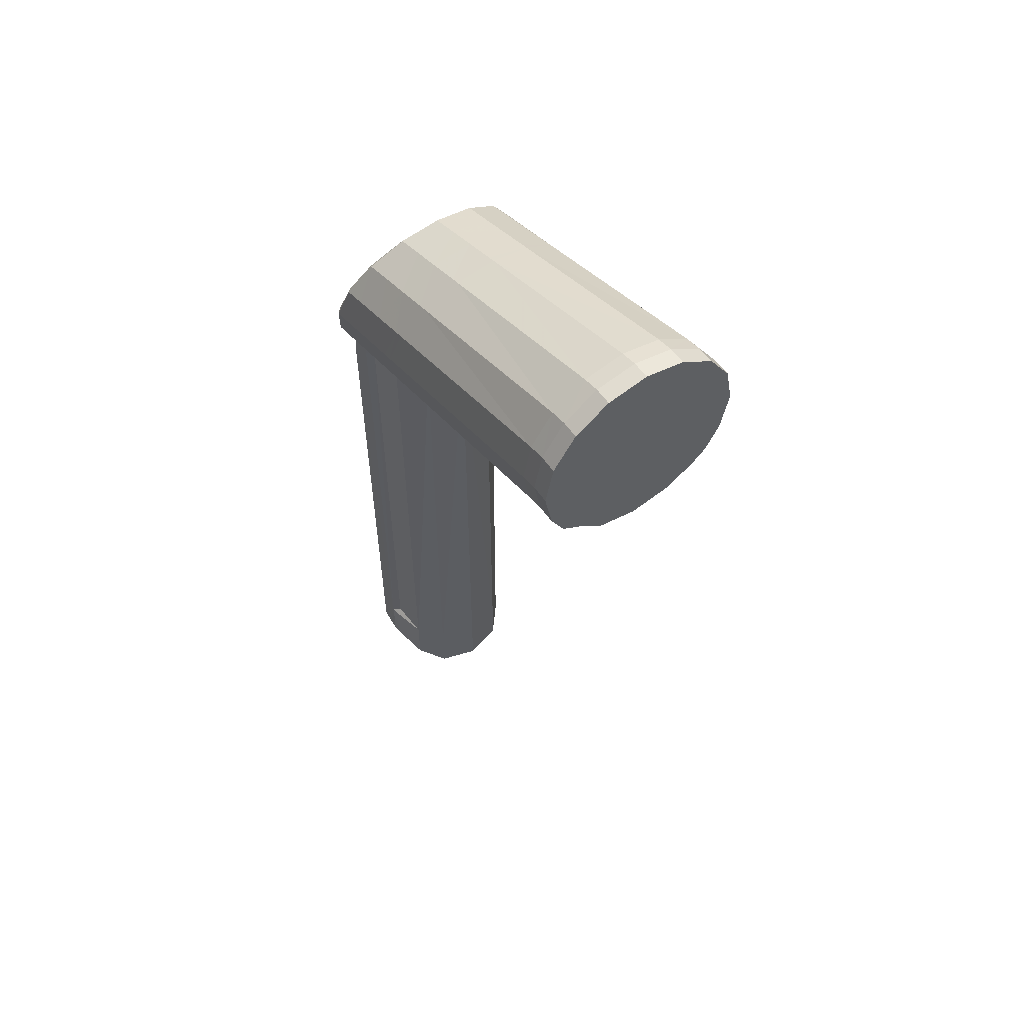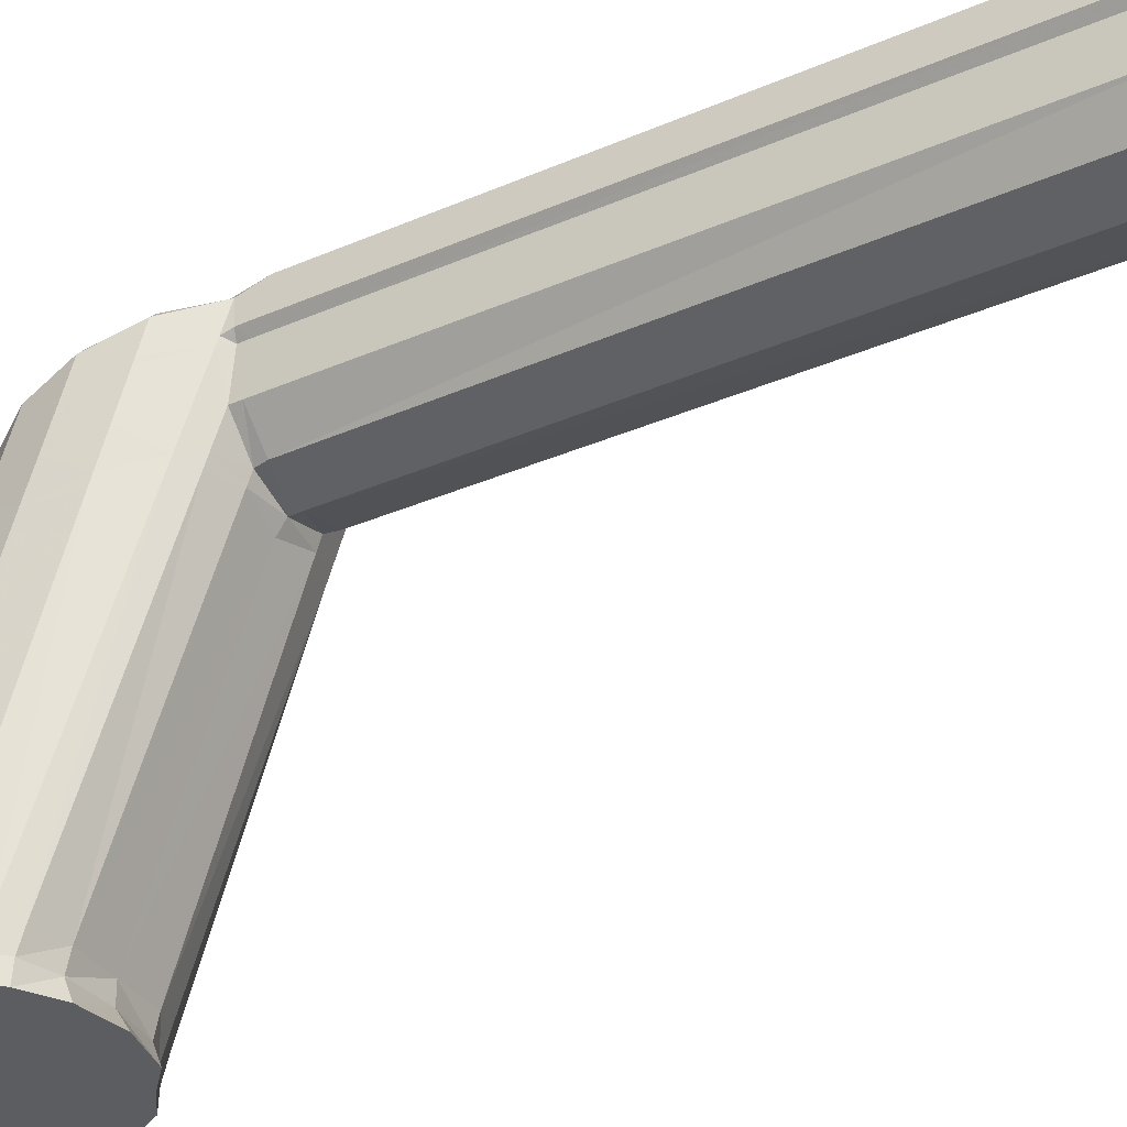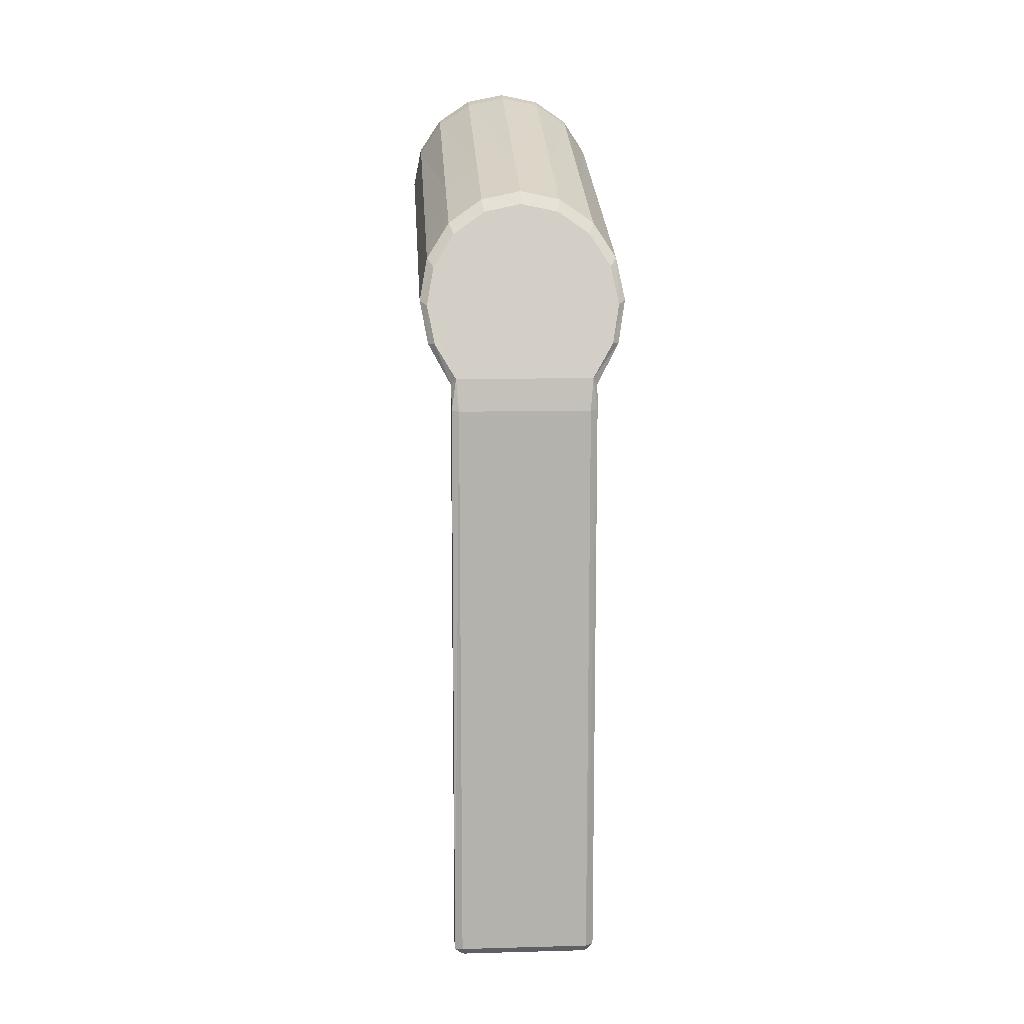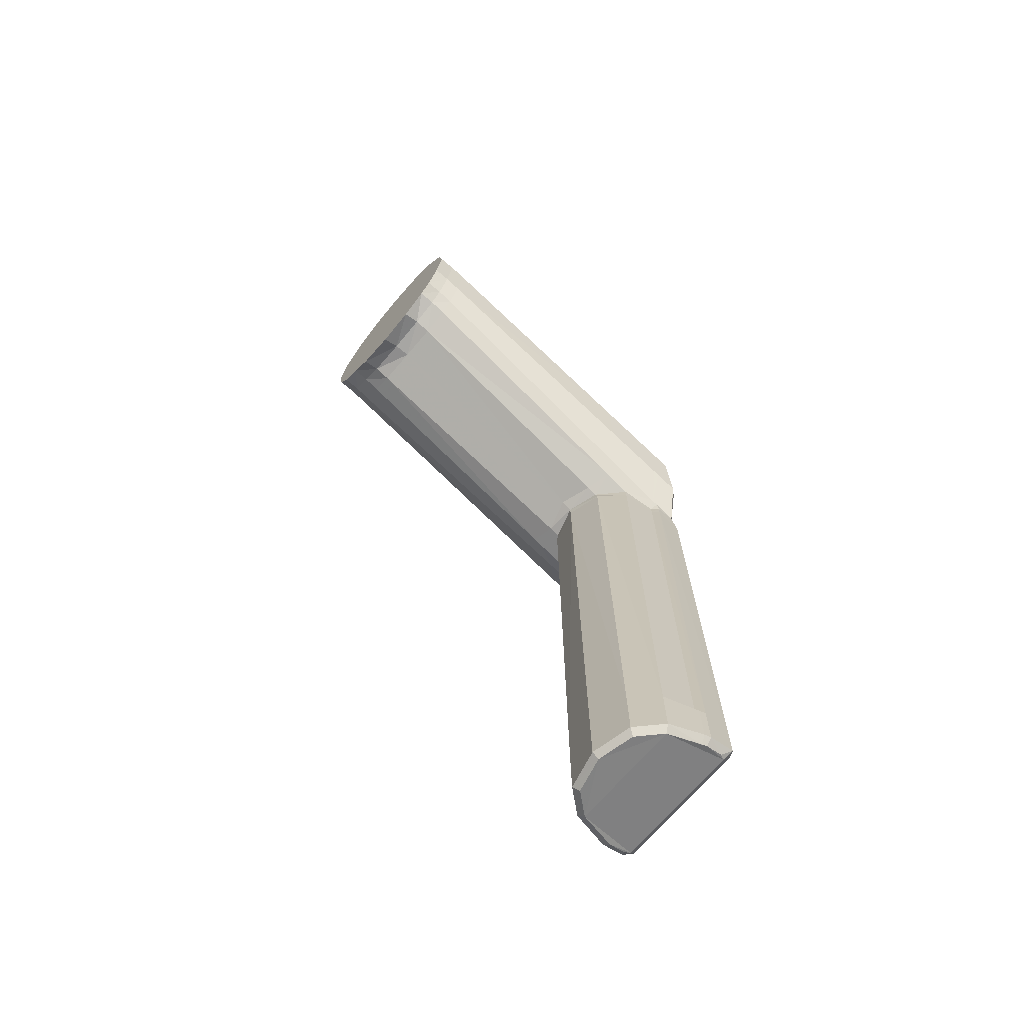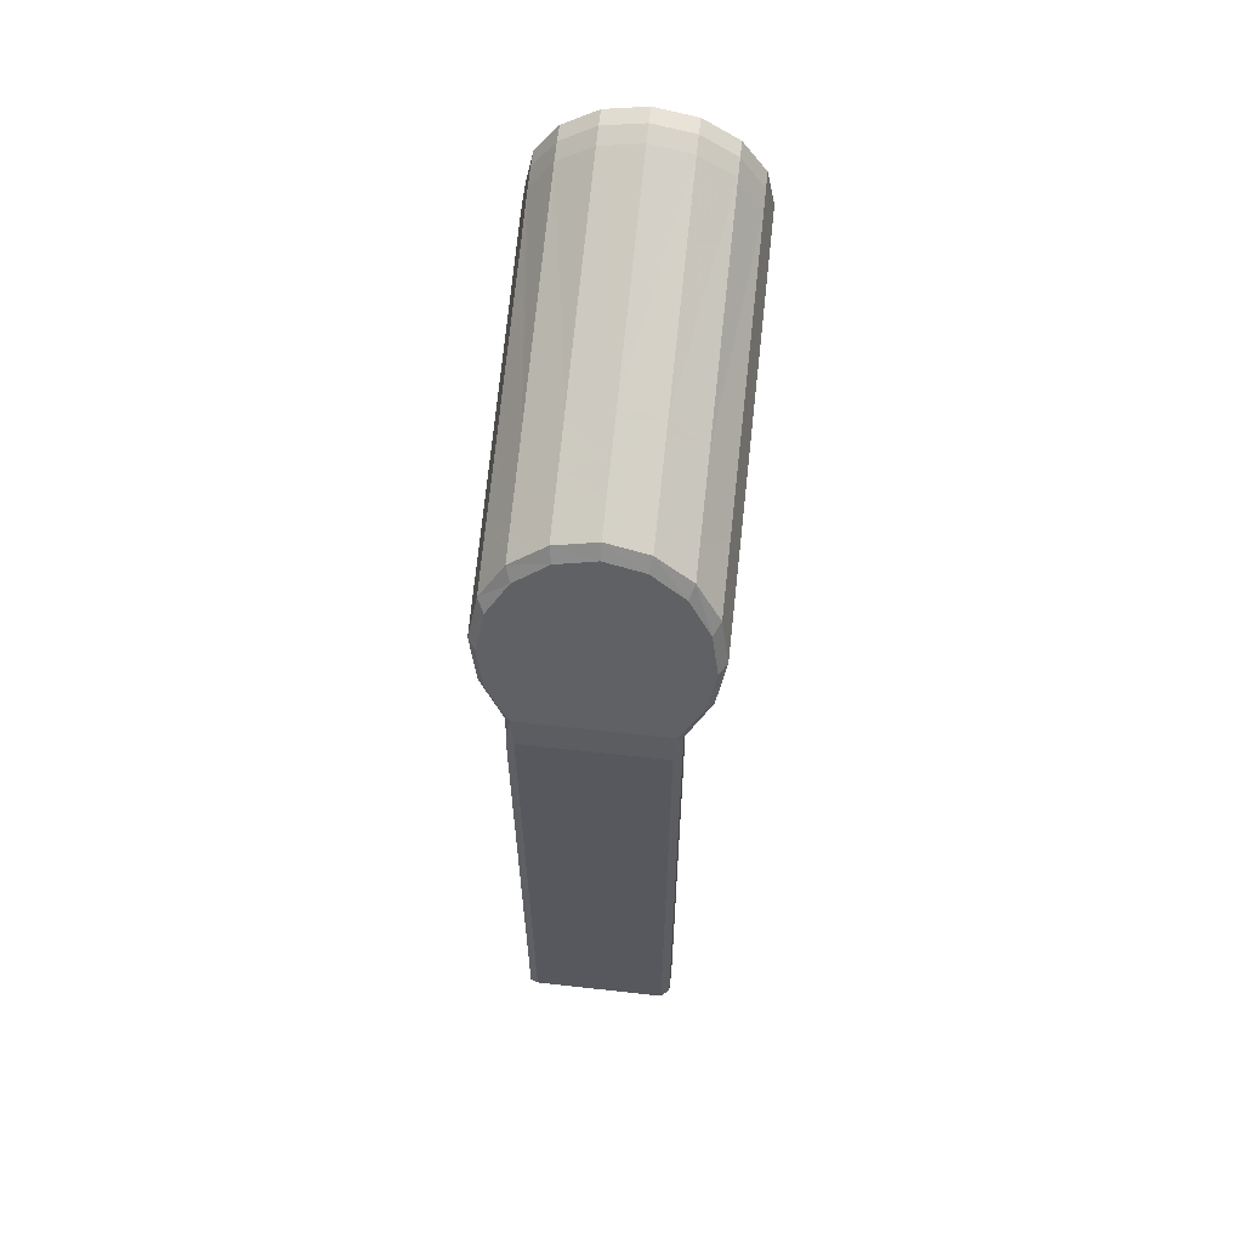
<metadata>
{"format":"obj","ext":"obj","renderer":"f3d","projection":"perspective","resolution":1024,"background":"white","views":[{"elev":56.3,"azim":-34.1,"up":"+Z"},{"elev":-35.7,"azim":119.7,"up":"+Y"},{"elev":11.1,"azim":176.3,"up":"+Z"},{"elev":-70.0,"azim":49.6,"up":"+Z"},{"elev":60.8,"azim":-173.5,"up":"+Z"}]}
</metadata>
<code>
v 0.035 0.015 0
v 0.03386 0.015 -0.00574
v 0.02993 0.015 -0.01125
v 0.02574 0.015 -0.01386
v 0.02 0.015 -0.015
v 0.01426 0.015 -0.01386
v 0.01104 0.015 -0.01111
v 0.006142 0.015 -0.00574
v 0.005 0.015 0
v 0.006142 0.015 0.00574
v 0.009393 0.015 0.01061
v 0.01426 0.015 0.01386
v 0.02 0.015 0.015
v 0.02574 0.015 0.01386
v 0.03061 0.015 0.01061
v 0.03386 0.015 0.00574
v 0.03397 0.07019 -0.01659
v 0.03386 0.07105 -0.02206
v 0.03061 0.07294 -0.02788
v 0.006142 0.07105 -0.02206
v 0.005 0.0689 -0.01598
v 0.006142 0.06692 -0.009973
v 0.009393 0.06534 -0.004939
v 0.01426 0.06429 -0.001583
v 0.02 0.06392 -0.0004043
v 0.02574 0.06429 -0.001583
v 0.03061 0.06534 -0.004939
v 0.03294 0.06833 -0.01117
v 0.03386 0.02 -0.006343
v 0.035 0.02 -0.0006024
v 0.02993 0.02 -0.01221
v 0.02574 0.02 -0.01339
v 0.02 0.02 -0.01339
v 0.01426 0.02 -0.01339
v 0.01104 0.02 -0.01207
v 0.006142 0.02 -0.006343
v 0.005 0.02 -0.0006024
v 0.006142 0.02 0.005138
v 0.009393 0.02 0.01
v 0.01426 0.02 0.01326
v 0.02 0.02 0.0144
v 0.02574 0.02 0.01326
v 0.03061 0.02 0.01
v 0.03386 0.02 0.005138
v 0.0306 0.06992 -0.02805
v 0.009401 0.06992 -0.02805
v 0.02892 0.06369 -0.0267
v 0.02506 0.0599 -0.02679
v 0.02 0.05839 -0.02679
v 0.01494 0.0599 -0.02679
v 0.01108 0.06369 -0.0267
v 0.03059 0.07001 -0.1076
v 0.0289 0.06374 -0.1092
v 0.02573 0.05999 -0.1102
v 0.01998 0.05849 -0.1106
v 0.01424 0.05999 -0.1102
v 0.01107 0.06374 -0.1092
v 0.009378 0.07001 -0.1076
v 0.02963 0.069 -0.02769
v 0.01037 0.069 -0.02769
v 0.02962 0.06904 -0.1079
v 0.01035 0.06904 -0.1079
v 0.0295 0.07455 -0.1143
v 0.03062 0.07403 -0.1145
v 0.03059 0.07001 -0.1156
v 0.03038 0.06904 -0.1158
v 0.0289 0.06374 -0.1172
v 0.02573 0.05999 -0.1182
v 0.01998 0.05849 -0.1186
v 0.01424 0.05999 -0.1182
v 0.01107 0.06374 -0.1172
v 0.009585 0.06904 -0.1158
v 0.009378 0.07001 -0.1156
v 0.009411 0.0734 -0.1145
v 0.01056 0.07455 -0.1143
v 0.03059 0.07001 -0.1086
v 0.03038 0.06904 -0.1088
v 0.0289 0.06374 -0.1102
v 0.02573 0.05999 -0.1112
v 0.01998 0.05849 -0.1115
v 0.01424 0.05999 -0.1112
v 0.01107 0.06374 -0.1102
v 0.009585 0.06904 -0.1088
v 0.009378 0.07001 -0.1086
v 0.035 0.0689 -0.01598
v 0.03293 0.07206 -0.02203
v 0.02994 0.07366 -0.02688
v 0.009393 0.07294 -0.02788
v 0.01006 0.07366 -0.02688
v 0.007066 0.07206 -0.02203
v 0.006027 0.07019 -0.01659
v 0.007064 0.06833 -0.01117
v 0.01006 0.06672 -0.00651
v 0.0146 0.06564 -0.003352
v 0.02 0.06526 -0.002235
v 0.0254 0.06564 -0.003352
v 0.02994 0.06672 -0.00651
v 0.03386 0.06692 -0.009973
v 0.02918 0.07359 -0.1155
v 0.02959 0.07264 -0.1158
v 0.02959 0.07011 -0.1166
v 0.02941 0.06926 -0.1168
v 0.02799 0.06419 -0.1181
v 0.02516 0.06084 -0.119
v 0.01998 0.05949 -0.1193
v 0.01481 0.06084 -0.119
v 0.01198 0.06419 -0.1181
v 0.01056 0.06926 -0.1168
v 0.01038 0.07011 -0.1166
v 0.01038 0.07264 -0.1158
v 0.01076 0.07359 -0.1155
v 0.03386 0.0175 -0.00574
v 0.02993 0.0175 -0.01143
v 0.02574 0.0175 -0.01286
v 0.02 0.0175 -0.01343
v 0.01426 0.0175 -0.01286
v 0.01104 0.0175 -0.01128
v 0.006142 0.0175 -0.00574
v 0.005 0.0175 0
v 0.006142 0.0175 0.00574
v 0.009393 0.0175 0.01061
v 0.01426 0.0175 0.01386
v 0.02 0.0175 0.015
v 0.02574 0.0175 0.01386
v 0.03061 0.0175 0.01061
v 0.03386 0.0175 0.00574
v 0.035 0.0175 0
v 0.0319 0.015 -0.009423
v 0.008079 0.015 -0.009199
v 0.0319 0.02 -0.0102
v 0.008079 0.02 -0.009981
v 0.0319 0.0175 -0.009513
v 0.008079 0.0175 -0.009289
v 0.02956 0.07433 -0.03152
v 0.0306 0.07401 -0.03138
v 0.0306 0.06996 -0.02942
v 0.02891 0.06372 -0.02809
v 0.02539 0.05995 -0.02839
v 0.01999 0.05844 -0.02835
v 0.01459 0.05995 -0.02839
v 0.01108 0.06372 -0.02809
v 0.009386 0.06996 -0.02942
v 0.009385 0.07337 -0.03136
v 0.01046 0.07433 -0.03152
v 0.02963 0.06902 -0.02911
v 0.01036 0.06902 -0.02911
v 0.035 0.06552 -0.01492
v 0.03386 0.06755 -0.02099
v 0.006142 0.06755 -0.02099
v 0.005 0.06552 -0.01492
v 0.006142 0.0635 -0.008869
v 0.009393 0.06179 -0.003767
v 0.01426 0.06065 -0.0003638
v 0.02 0.06025 0.0008314
v 0.02574 0.06065 -0.0003638
v 0.03061 0.06179 -0.003767
v 0.03386 0.0635 -0.008869
v 0.03069 0.06948 -0.02673
v 0.009307 0.06947 -0.02671
v 0.03386 0.0667 -0.02072
v 0.006142 0.0667 -0.02072
v 0.005 0.06469 -0.01466
v 0.006142 0.0627 -0.008611
v 0.009393 0.06101 -0.003511
v 0.01426 0.05989 -0.0001083
v 0.02 0.05949 0.001087
v 0.02574 0.05989 -0.0001083
v 0.03061 0.06101 -0.003511
v 0.03386 0.0627 -0.008611
v 0.035 0.06469 -0.01466
v 0.03071 0.06858 -0.02643
v 0.009285 0.06858 -0.02641
v 0.03386 0.06152 -0.01913
v 0.006142 0.06152 -0.01913
v 0.005 0.05979 -0.01312
v 0.006142 0.05807 -0.007122
v 0.009393 0.05662 -0.002064
v 0.01426 0.05565 0.001311
v 0.02 0.05531 0.002496
v 0.02574 0.05565 0.001311
v 0.03061 0.05662 -0.002064
v 0.03386 0.05807 -0.007122
v 0.035 0.05979 -0.01312
v 0.03085 0.06309 -0.0246
v 0.009149 0.06308 -0.02455
v 0.02902 0.05945 -0.02529
v 0.01108 0.05944 -0.02528
v 0.03386 0.05715 -0.01778
v 0.006142 0.05715 -0.01778
v 0.005 0.05529 -0.0117
v 0.006142 0.05343 -0.005627
v 0.009393 0.05186 -0.0004944
v 0.01426 0.05081 0.002933
v 0.02 0.05044 0.004138
v 0.02574 0.05081 0.002933
v 0.03061 0.05186 -0.0004944
v 0.03386 0.05343 -0.005627
v 0.035 0.05529 -0.0117
v 0.03095 0.05879 -0.02316
v 0.009042 0.05877 -0.02309
v 0.02905 0.0578 -0.02475
v 0.02509 0.05823 -0.02623
v 0.01491 0.05823 -0.02623
v 0.01108 0.05779 -0.02472
v 0.03386 0.05564 -0.01732
v 0.006142 0.05564 -0.01732
v 0.005 0.05388 -0.01126
v 0.006142 0.05213 -0.005208
v 0.009393 0.05065 -9.495e-05
v 0.01426 0.04966 0.00332
v 0.02 0.04931 0.00452
v 0.02574 0.04966 0.00332
v 0.03061 0.05065 -9.496e-05
v 0.03386 0.05213 -0.005208
v 0.035 0.05388 -0.01126
v 0.03099 0.05718 -0.02262
v 0.009002 0.05716 -0.02255
v 0.02 0.05672 -0.02571
f 2 112 127
f 127 1 2
f 128 132 112
f 112 2 128
f 3 4 114
f 114 113 3
f 4 5 115
f 115 114 4
f 6 116 115
f 115 5 6
f 7 117 116
f 116 6 7
f 7 129 133
f 133 117 7
f 9 119 118
f 118 8 9
f 10 120 119
f 119 9 10
f 11 121 120
f 120 10 11
f 12 122 121
f 121 11 12
f 13 123 122
f 122 12 13
f 14 124 123
f 123 13 14
f 15 125 124
f 124 14 15
f 16 126 125
f 125 15 16
f 1 127 126
f 126 16 1
f 29 205 215
f 215 30 29
f 31 201 216
f 216 130 31
f 32 202 201
f 201 31 32
f 49 48 202
f 202 218 49
f 203 50 49
f 49 218 203
f 204 203 34
f 34 35 204
f 206 217 131
f 131 36 206
f 207 206 36
f 36 37 207
f 208 207 37
f 37 38 208
f 209 208 38
f 38 39 209
f 210 209 39
f 39 40 210
f 211 210 40
f 40 41 211
f 42 212 211
f 211 41 42
f 43 213 212
f 212 42 43
f 44 214 213
f 213 43 44
f 30 215 214
f 214 44 30
f 45 59 145
f 145 136 45
f 48 138 137
f 137 47 48
f 49 139 138
f 138 48 49
f 50 140 139
f 139 49 50
f 50 51 141
f 141 140 50
f 60 146 141
f 141 51 60
f 59 47 137
f 137 145 59
f 46 142 146
f 146 60 46
f 87 19 135
f 135 134 87
f 19 45 136
f 136 135 19
f 61 77 76
f 76 52 61
f 53 78 77
f 77 61 53
f 54 79 78
f 78 53 54
f 55 80 79
f 79 54 55
f 55 56 81
f 81 80 55
f 56 57 82
f 82 81 56
f 57 62 83
f 83 82 57
f 62 58 84
f 84 83 62
f 58 142 143
f 143 74 73
f 143 73 84
f 58 143 84
f 77 66 65
f 65 76 77
f 78 67 66
f 66 77 78
f 79 68 67
f 67 78 79
f 80 69 68
f 68 79 80
f 70 69 80
f 80 81 70
f 71 70 81
f 81 82 71
f 72 71 82
f 82 83 72
f 73 72 83
f 83 84 73
f 89 144 143
f 143 88 89
f 18 86 17
f 17 85 18
f 19 87 86
f 86 18 19
f 20 90 89
f 89 88 20
f 21 91 90
f 90 20 21
f 22 92 91
f 91 21 22
f 23 93 92
f 92 22 23
f 24 94 93
f 93 23 24
f 25 95 94
f 94 24 25
f 26 96 95
f 95 25 26
f 27 97 96
f 96 26 27
f 98 28 97
f 97 27 98
f 85 17 28
f 28 98 85
f 64 100 99
f 99 63 64
f 65 101 100
f 100 64 65
f 66 102 101
f 101 65 66
f 67 103 102
f 102 66 67
f 68 104 103
f 103 67 68
f 69 105 104
f 104 68 69
f 70 106 105
f 105 69 70
f 71 107 106
f 106 70 71
f 72 108 107
f 107 71 72
f 73 109 108
f 108 72 73
f 74 110 109
f 109 73 74
f 75 111 110
f 110 74 75
f 63 99 111
f 111 75 63
f 75 144 134
f 134 63 75
f 101 102 103
f 103 104 105
f 105 106 107
f 103 105 107
f 107 108 109
f 109 110 111
f 107 109 111
f 107 111 99
f 103 107 99
f 101 103 99
f 100 101 99
f 89 90 91
f 91 92 93
f 89 91 93
f 93 94 95
f 95 96 97
f 93 95 97
f 97 28 17
f 17 86 87
f 97 17 87
f 93 97 87
f 89 93 87
f 29 30 127
f 127 112 29
f 113 31 130
f 130 132 113
f 32 31 113
f 113 114 32
f 33 32 114
f 114 115 33
f 116 34 33
f 33 115 116
f 117 35 34
f 34 116 117
f 36 131 133
f 133 118 36
f 37 36 118
f 118 119 37
f 38 37 119
f 119 120 38
f 39 38 120
f 120 121 39
f 40 39 121
f 121 122 40
f 41 40 122
f 122 123 41
f 42 41 123
f 123 124 42
f 43 42 124
f 124 125 43
f 44 43 125
f 125 126 44
f 30 44 126
f 126 127 30
f 3 113 132
f 132 128 3
f 129 8 118
f 118 133 129
f 29 112 132
f 132 130 29
f 131 35 117
f 117 133 131
f 145 61 52
f 52 136 145
f 138 54 53
f 53 137 138
f 139 55 54
f 54 138 139
f 56 55 139
f 139 140 56
f 57 56 140
f 140 141 57
f 62 57 141
f 141 146 62
f 137 53 61
f 61 145 137
f 58 62 146
f 146 142 58
f 64 63 134
f 134 135 64
f 76 65 64
f 52 76 64
f 136 52 64
f 136 64 135
f 46 88 143
f 143 142 46
f 89 87 134
f 134 144 89
f 75 74 143
f 143 144 75
f 18 148 158
f 158 19 18
f 88 46 159
f 148 18 85
f 85 147 148
f 45 19 158
f 20 88 159
f 159 149 20
f 21 20 149
f 149 150 21
f 22 21 150
f 150 151 22
f 23 22 151
f 151 152 23
f 24 23 152
f 152 153 24
f 25 24 153
f 153 154 25
f 155 26 25
f 25 154 155
f 156 27 26
f 26 155 156
f 157 98 27
f 27 156 157
f 147 85 98
f 98 157 147
f 148 160 171
f 171 158 148
f 60 172 159
f 159 46 60
f 160 148 147
f 147 170 160
f 59 45 158
f 158 171 59
f 149 159 172
f 172 161 149
f 150 149 161
f 161 162 150
f 151 150 162
f 162 163 151
f 152 151 163
f 163 164 152
f 153 152 164
f 164 165 153
f 154 153 165
f 165 166 154
f 167 155 154
f 154 166 167
f 168 156 155
f 155 167 168
f 169 157 156
f 156 168 169
f 170 147 157
f 157 169 170
f 160 173 184
f 184 171 160
f 51 185 172
f 172 60 51
f 173 160 170
f 170 183 173
f 47 59 171
f 171 184 47
f 161 172 185
f 185 174 161
f 162 161 174
f 174 175 162
f 163 162 175
f 175 176 163
f 164 163 176
f 176 177 164
f 165 164 177
f 177 178 165
f 166 165 178
f 178 179 166
f 180 167 166
f 166 179 180
f 181 168 167
f 167 180 181
f 182 169 168
f 168 181 182
f 183 170 169
f 169 182 183
f 173 188 199
f 199 184 173
f 187 200 185
f 185 51 187
f 188 173 183
f 183 198 188
f 186 47 184
f 184 199 186
f 48 47 186
f 187 51 50
f 174 185 200
f 200 189 174
f 175 174 189
f 189 190 175
f 176 175 190
f 190 191 176
f 177 176 191
f 191 192 177
f 178 177 192
f 192 193 178
f 179 178 193
f 193 194 179
f 195 180 179
f 179 194 195
f 196 181 180
f 180 195 196
f 197 182 181
f 181 196 197
f 198 183 182
f 182 197 198
f 188 205 216
f 216 199 188
f 204 217 200
f 200 187 204
f 205 188 198
f 198 215 205
f 201 186 199
f 199 216 201
f 202 48 186
f 186 201 202
f 187 50 203
f 203 204 187
f 189 200 217
f 217 206 189
f 190 189 206
f 206 207 190
f 191 190 207
f 207 208 191
f 192 191 208
f 208 209 192
f 193 192 209
f 209 210 193
f 194 193 210
f 210 211 194
f 212 195 194
f 194 211 212
f 213 196 195
f 195 212 213
f 214 197 196
f 196 213 214
f 215 198 197
f 197 214 215
f 205 29 130
f 130 216 205
f 35 131 217
f 217 204 35
f 32 33 218
f 218 202 32
f 203 218 33
f 33 34 203
f 1 16 15
f 15 14 13
f 1 15 13
f 13 12 11
f 11 10 9
f 13 11 9
f 9 8 129
f 9 129 7
f 13 9 7
f 7 6 5
f 5 4 3
f 7 5 3
f 13 7 3
f 1 13 3
f 1 3 128
f 1 128 2

</code>
